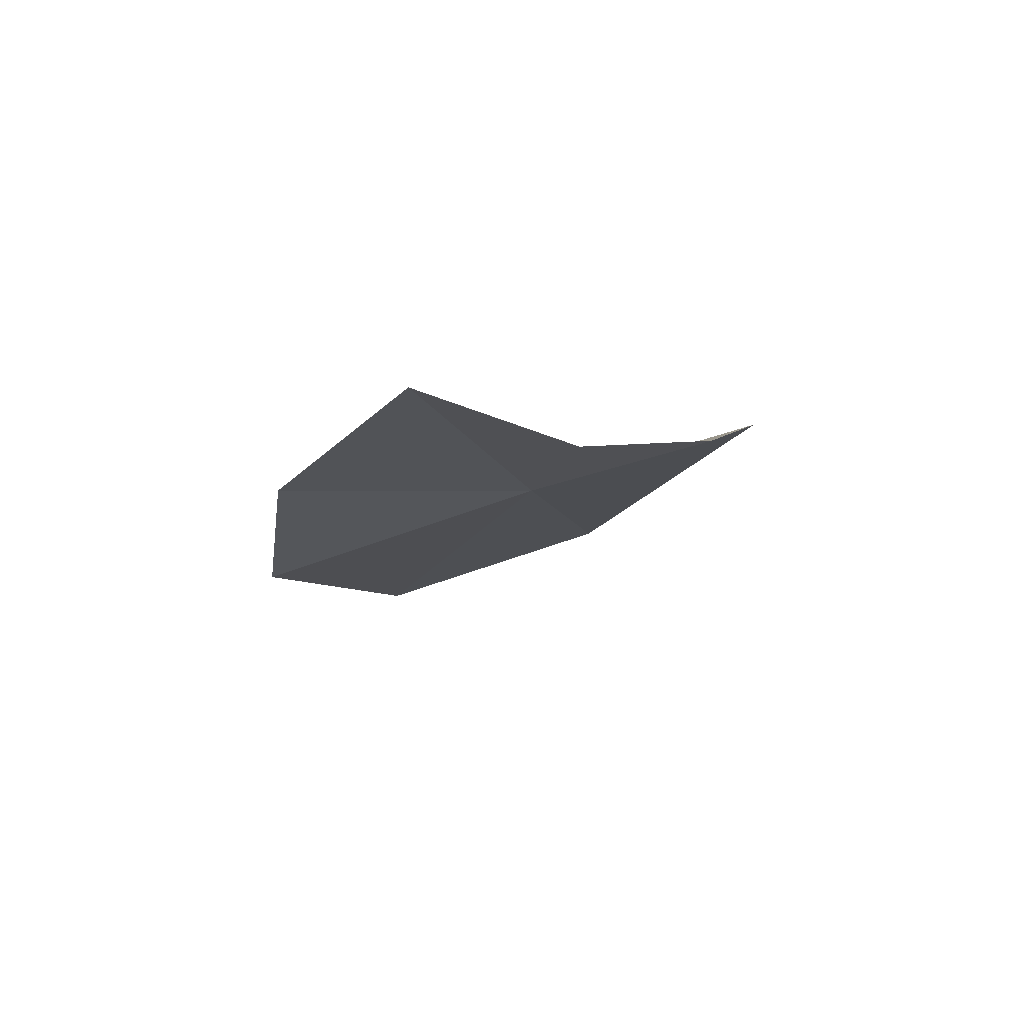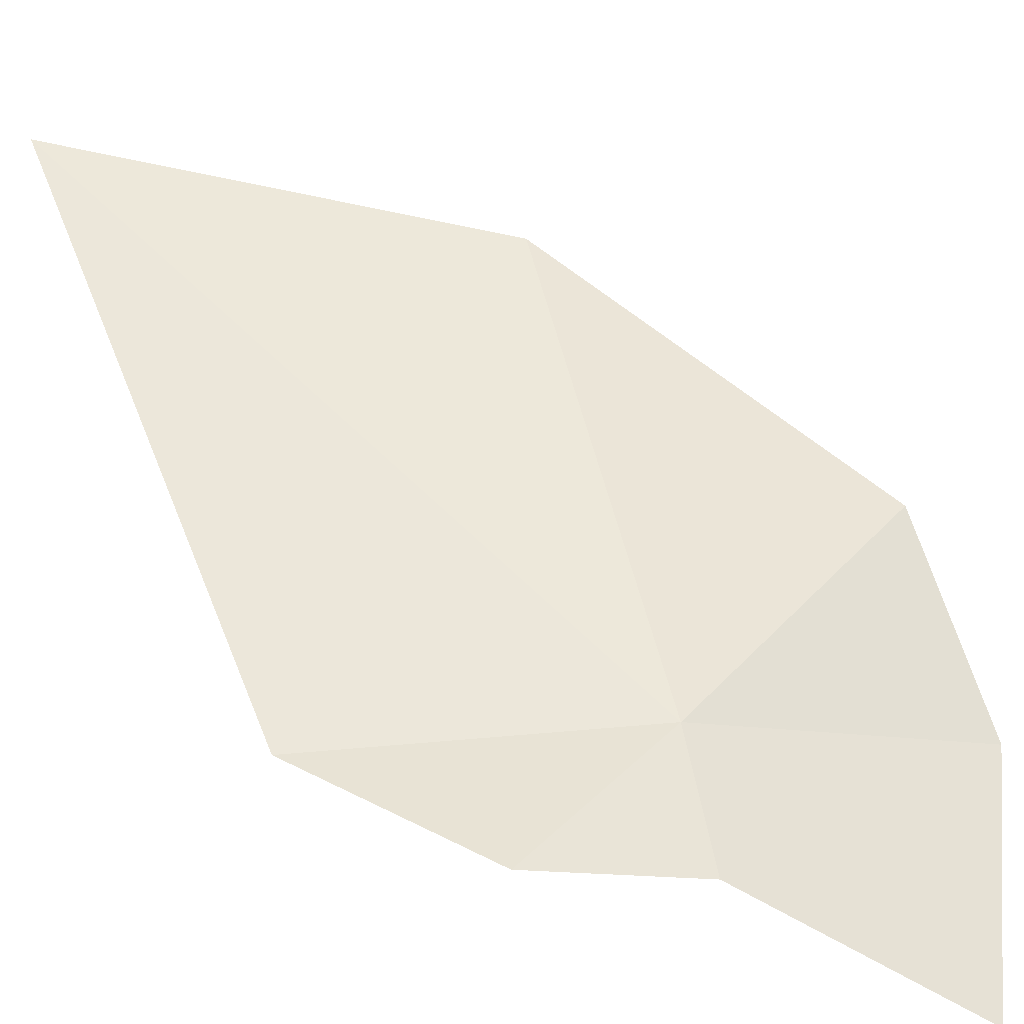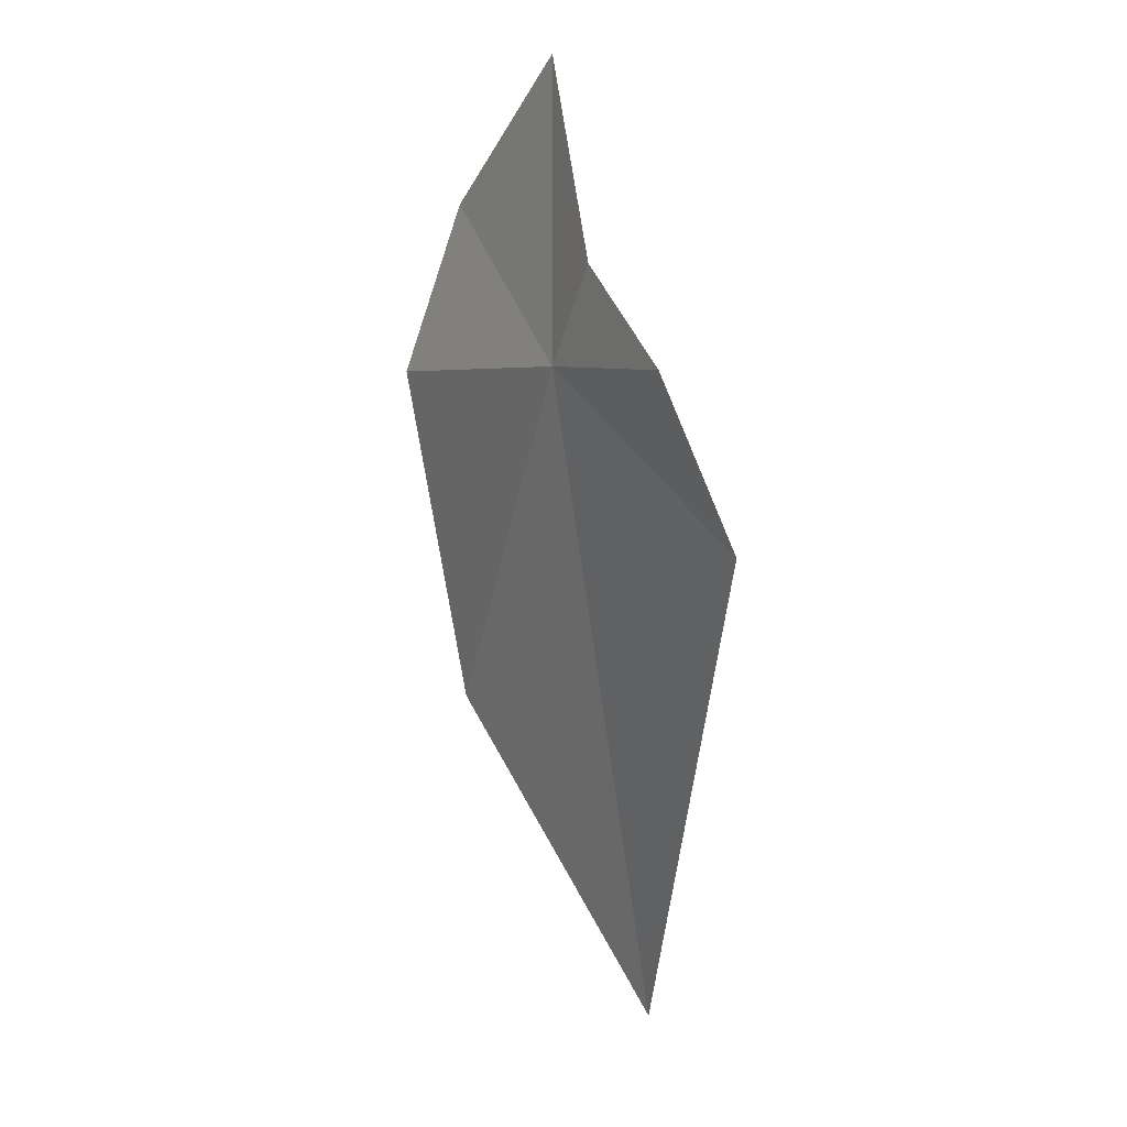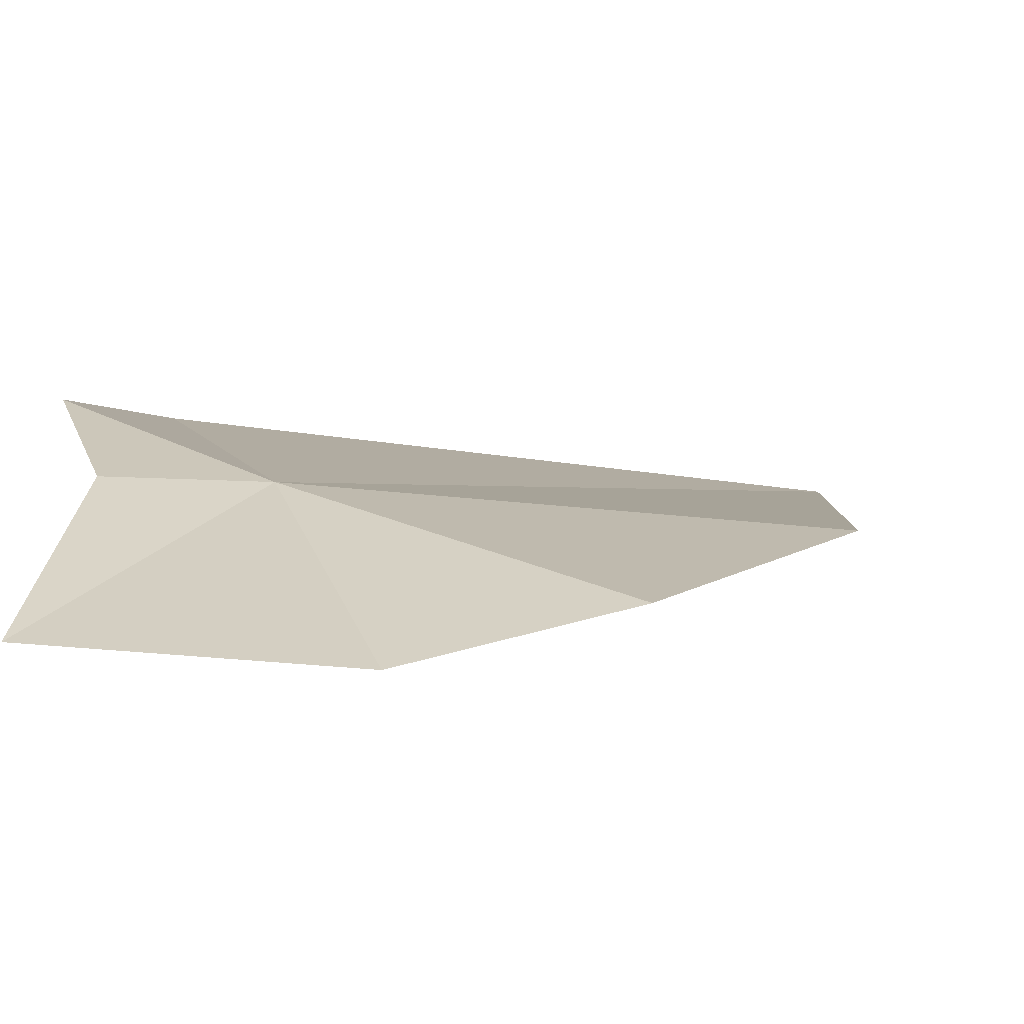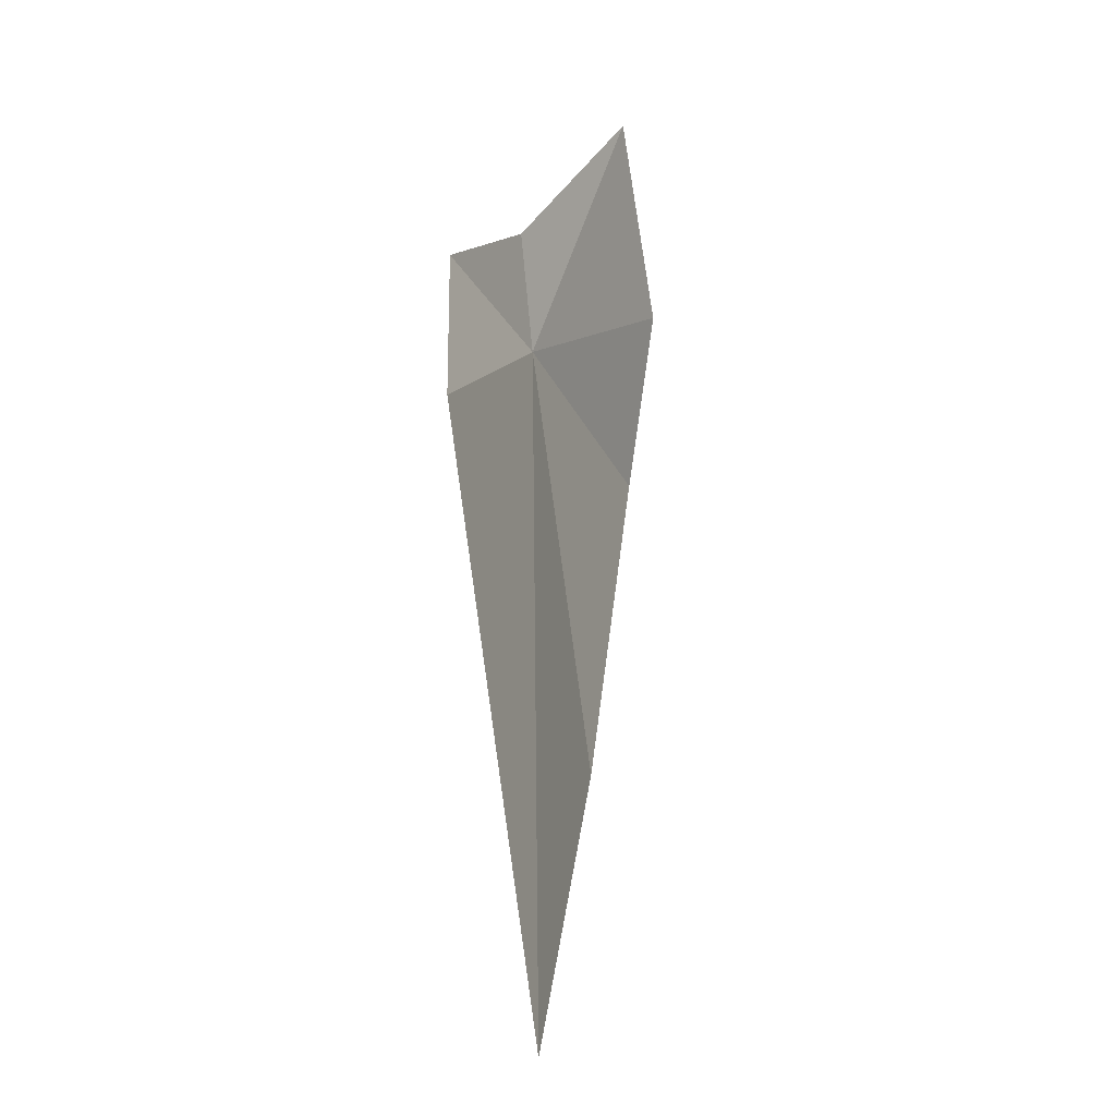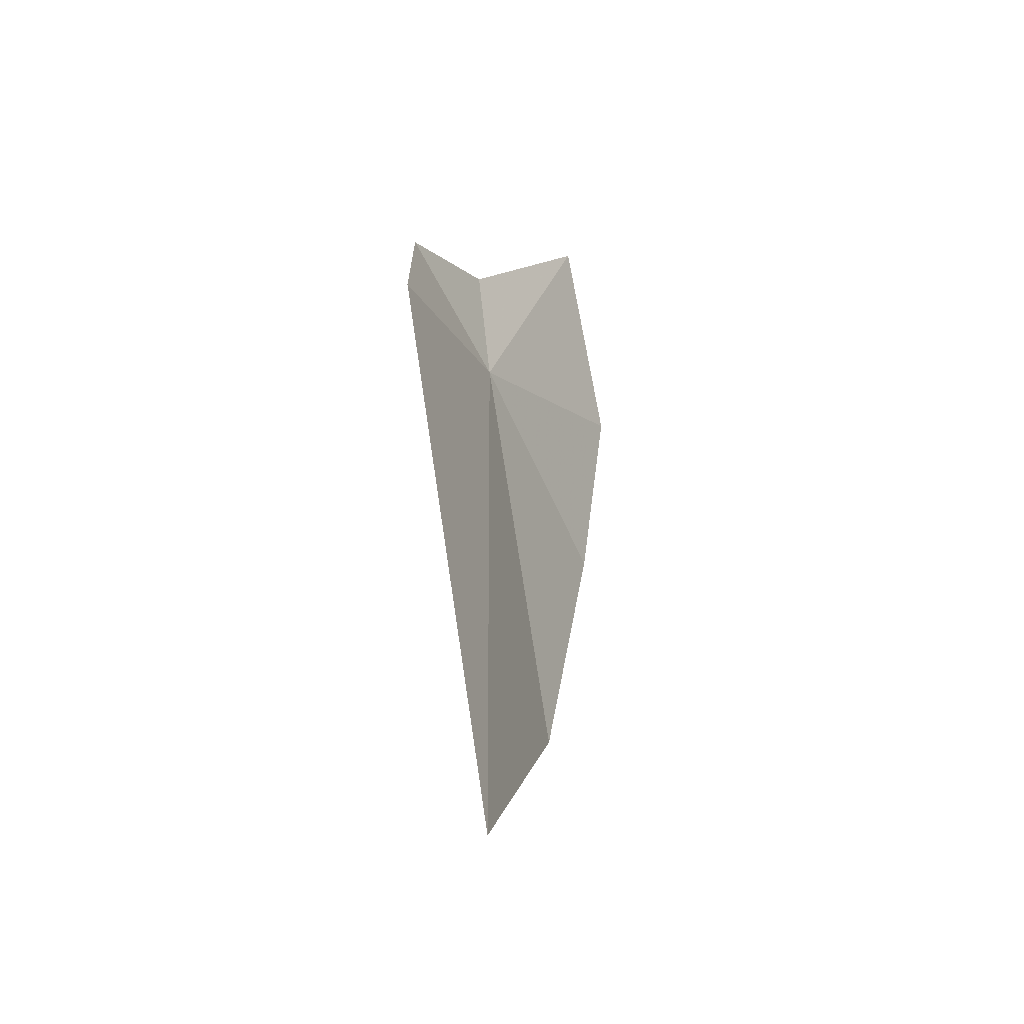
<metadata>
{"format":"obj","ext":"obj","renderer":"f3d","projection":"perspective","resolution":1024,"background":"white","views":[{"elev":79.6,"azim":-30.8,"up":"+Y"},{"elev":58.3,"azim":146.0,"up":"+Z"},{"elev":23.8,"azim":40.4,"up":"+Y"},{"elev":2.1,"azim":-134.8,"up":"+Z"},{"elev":-11.3,"azim":97.7,"up":"+Y"},{"elev":-41.4,"azim":99.7,"up":"+Y"}]}
</metadata>
<code>
v 18.97 18.2 -25.64
v 18.05 18.62 -26.08
v 18.65 19.36 -26.01
v 19.17 18.67 -25.61
v 17.84 17.85 -25.94
v 18.29 16.41 -25.81
v 19.45 15.21 -25.74
v 20.04 17.71 -25.46
v 19.69 18.4 -25.4
f 1 3 2
f 1 4 3
f 1 2 5
f 1 6 7
f 1 5 6
f 1 7 8
f 1 8 9
f 1 9 4

</code>
